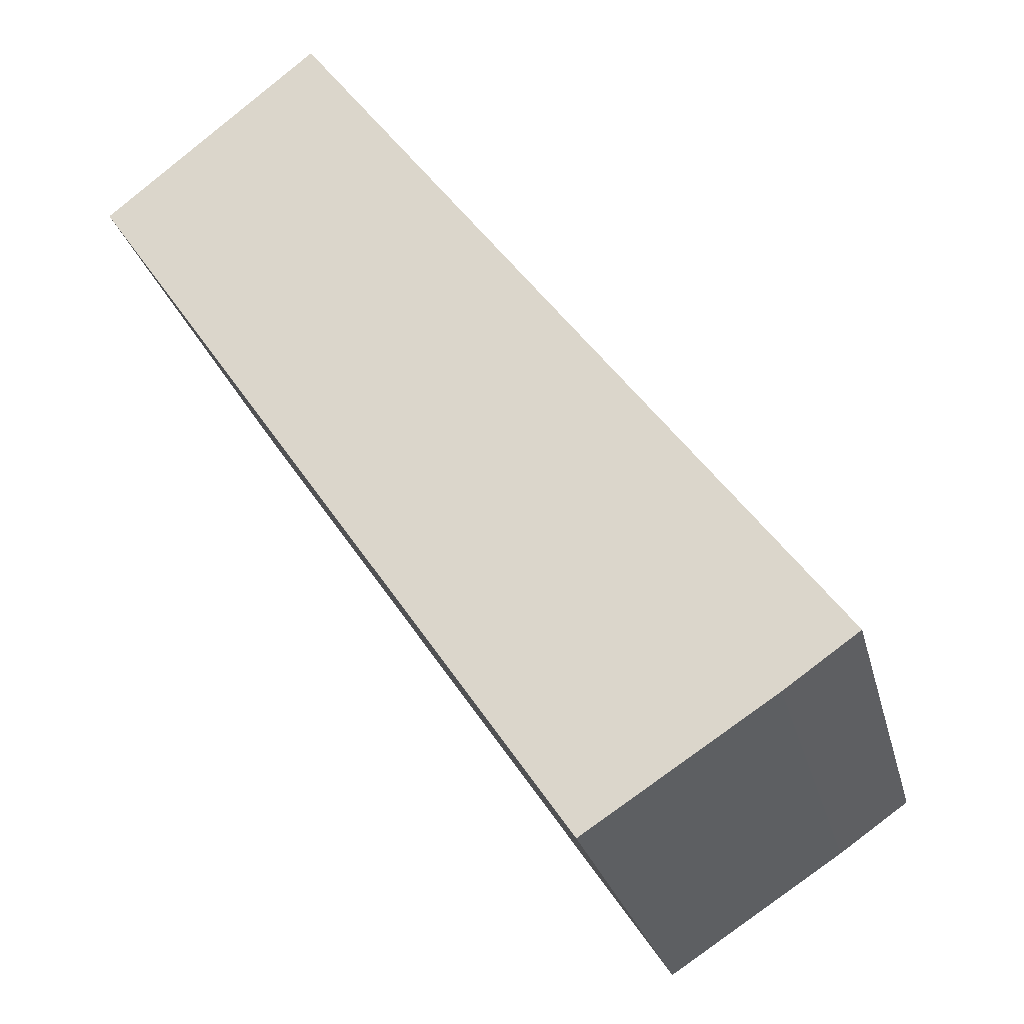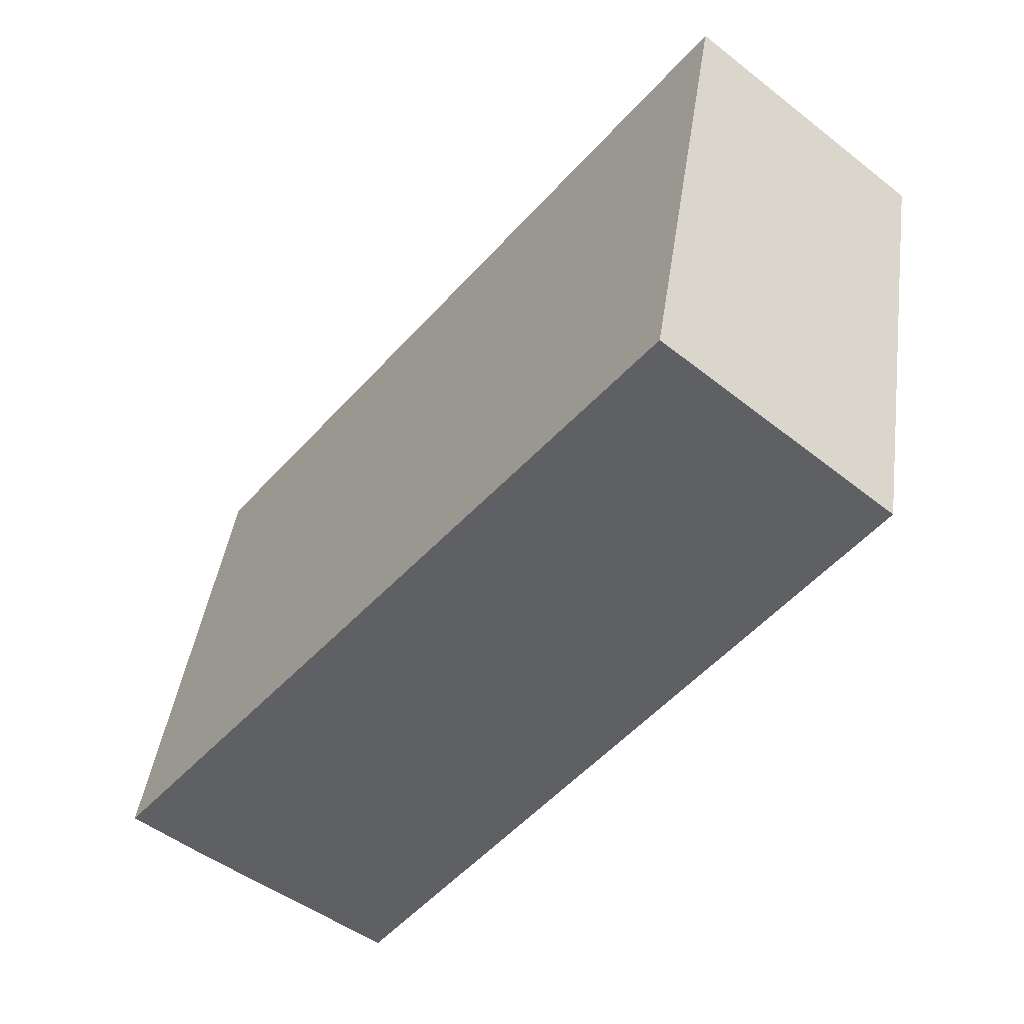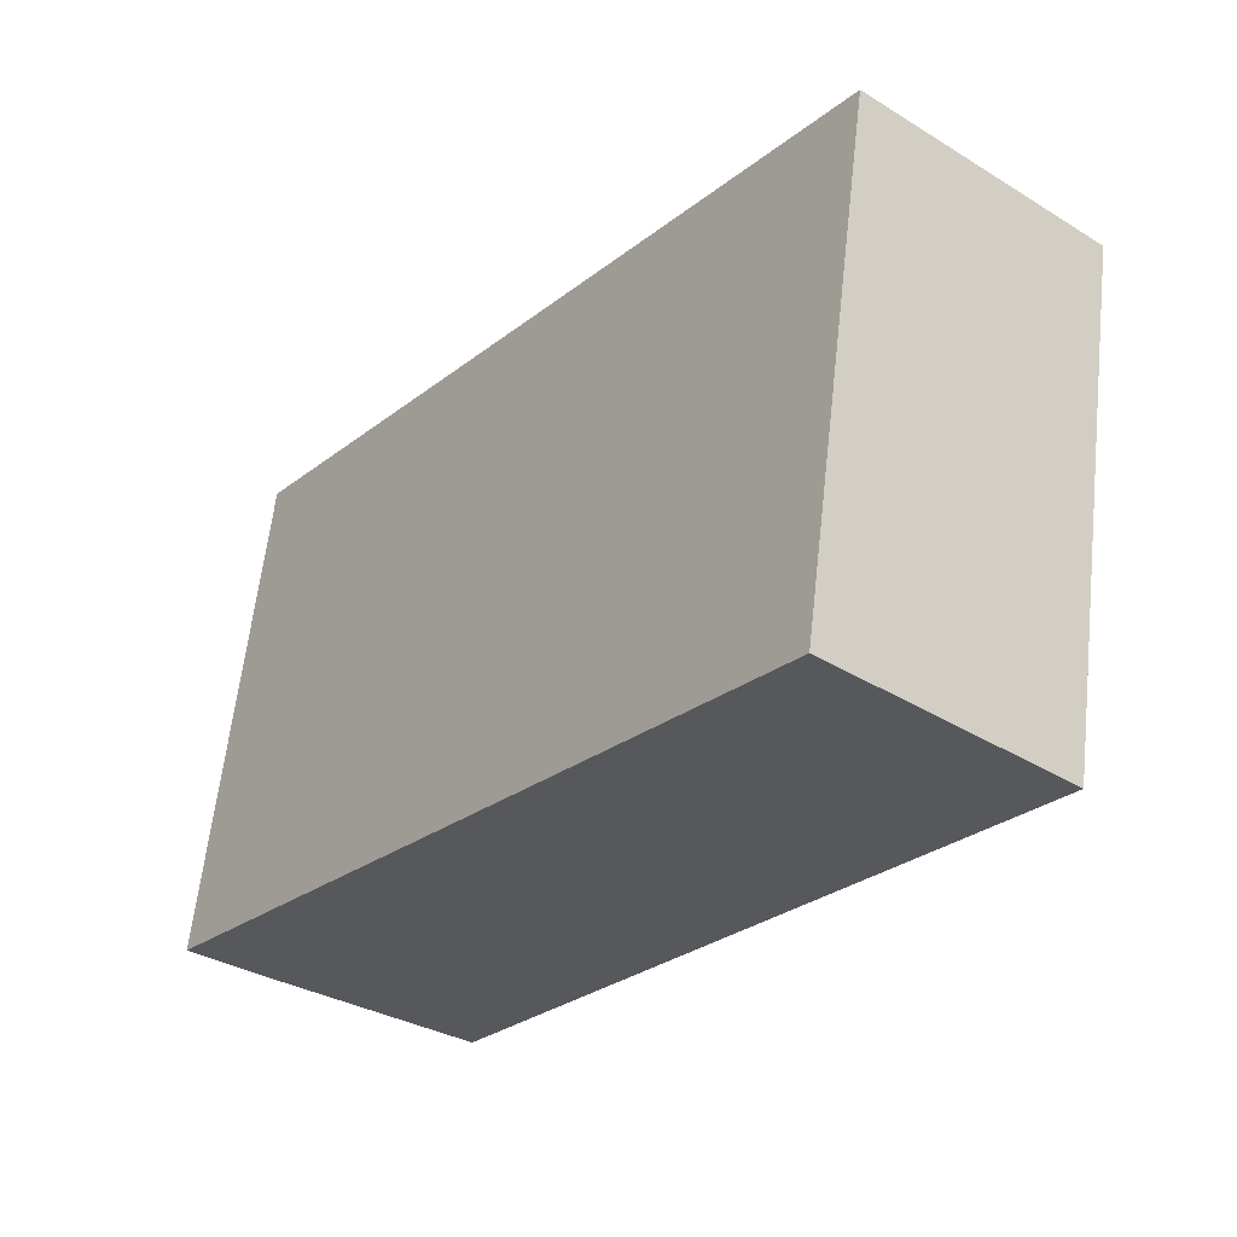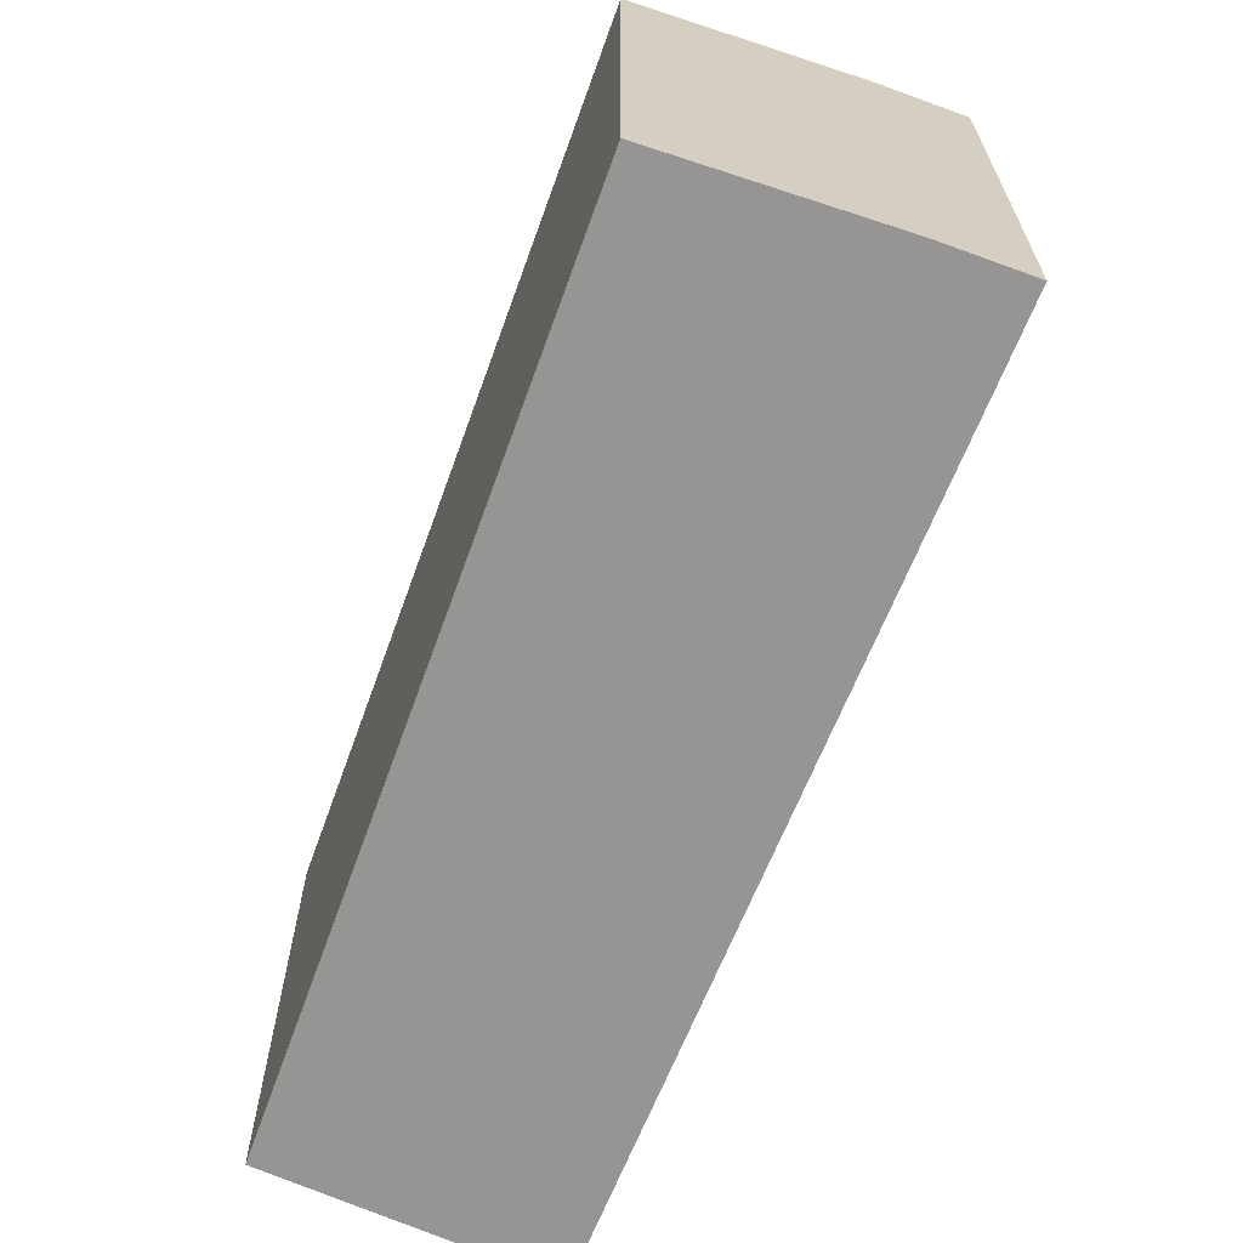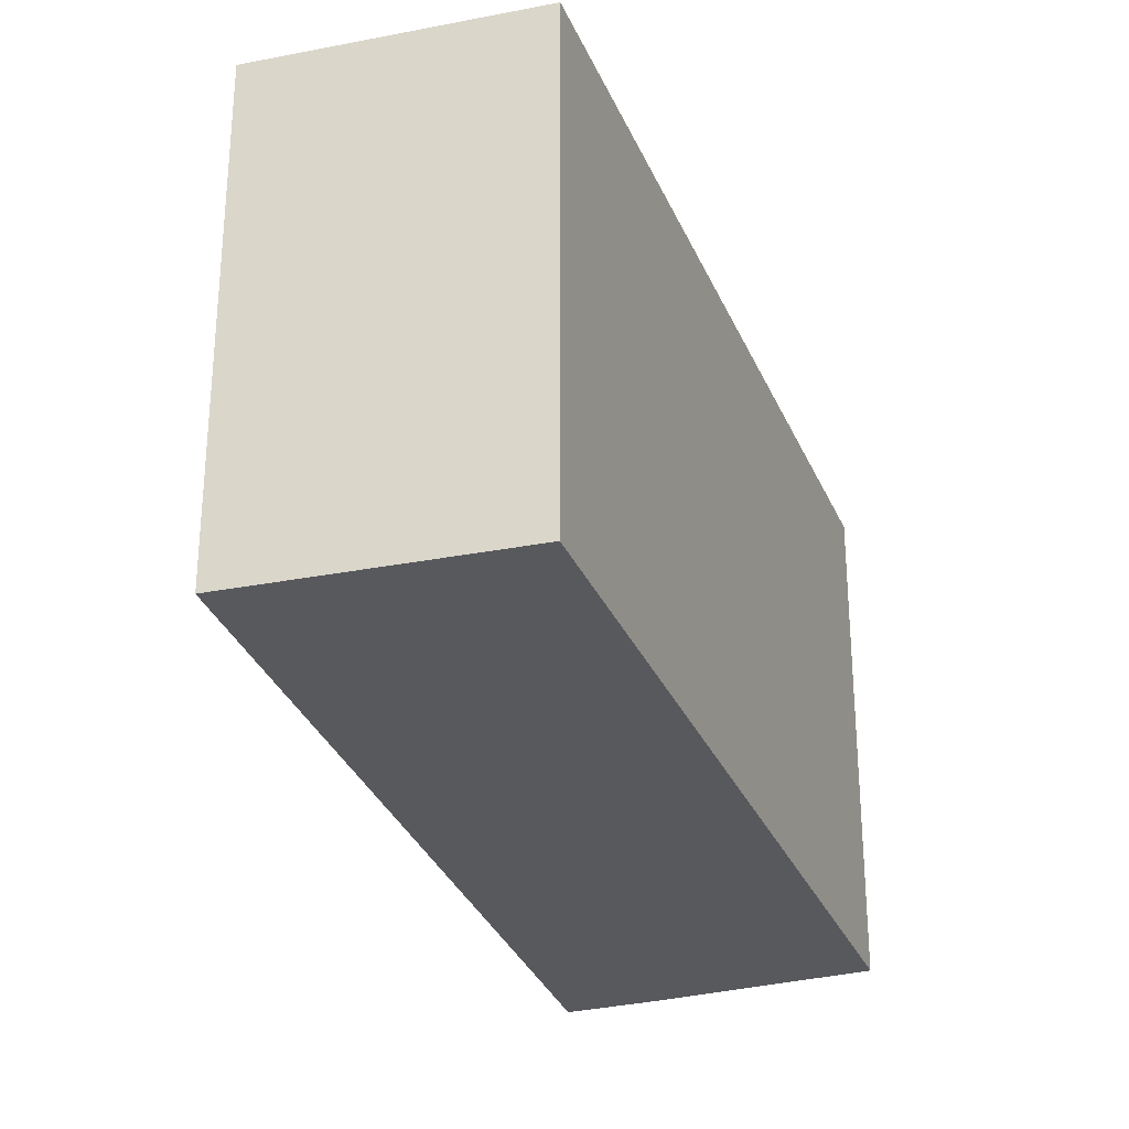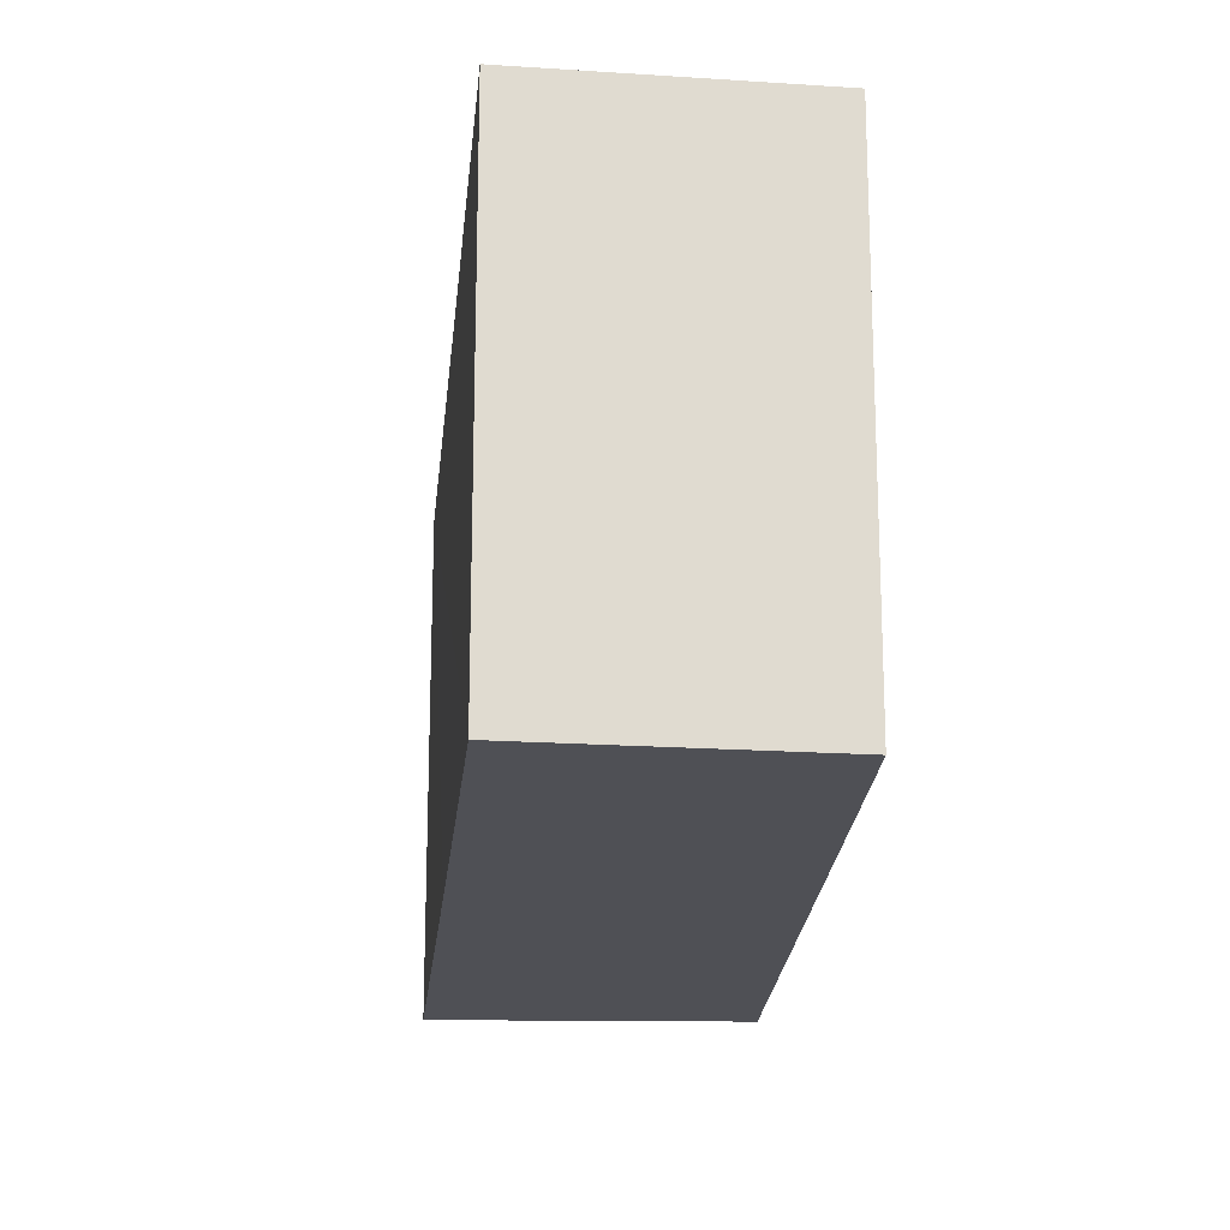
<metadata>
{"format":"obj","ext":"obj","renderer":"f3d","projection":"perspective","resolution":1024,"background":"white","views":[{"elev":-25.4,"azim":-166.7,"up":"+Z"},{"elev":42.5,"azim":8.0,"up":"+Z"},{"elev":61.8,"azim":6.4,"up":"+Z"},{"elev":-67.5,"azim":-165.2,"up":"+Y"},{"elev":-30.0,"azim":54.7,"up":"+Y"},{"elev":-19.4,"azim":31.6,"up":"+Y"}]}
</metadata>
<code>
v  1.866 3.569 -1.238
v  3.86 3.569 5.13
v  5.405 3.569 3.889
v  2.024 3.569 2.687
v  0 3.569 2.185e-16
v  0.53 3.569 -0.37
v  3.86 -3.141e-16 5.13
v  5.405 -2.381e-16 3.889
v  1.866 7.581e-17 -1.238
v  0.53 2.266e-17 -0.37
v  0 0 0
v  2.024 -1.645e-16 2.687
g defaultobject
f 1 2 3
f 2 1 4
f 4 1 5
f 5 1 6
f 7 3 2
f 3 7 8
f 8 1 3
f 1 8 9
f 9 6 1
f 6 9 10
f 10 5 6
f 5 10 11
f 4 7 2
f 7 4 5
f 7 5 12
f 12 5 11
f 12 8 7
f 8 12 9
f 9 12 11
f 9 11 10

</code>
